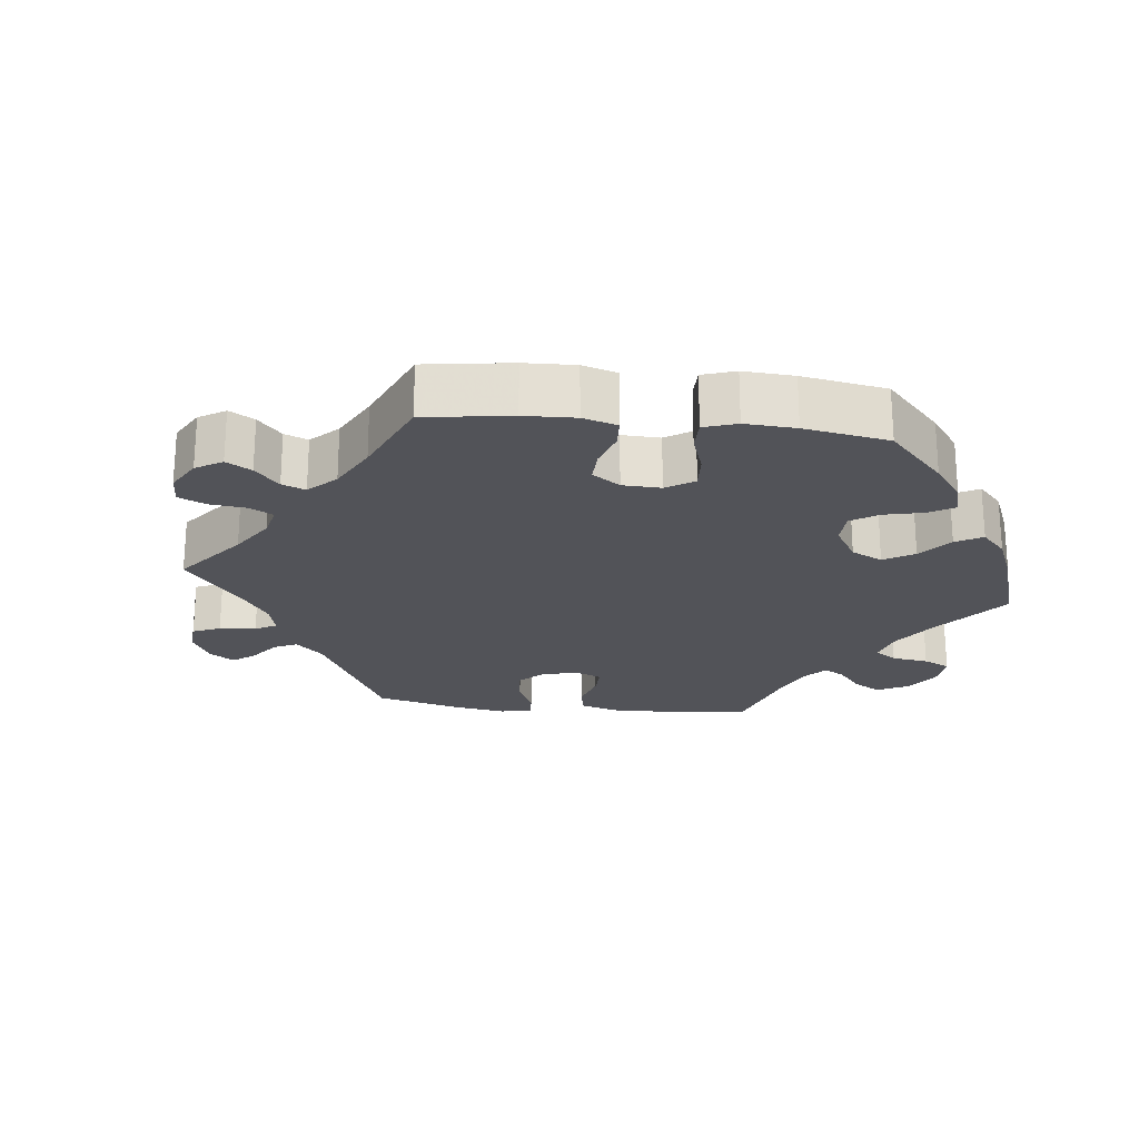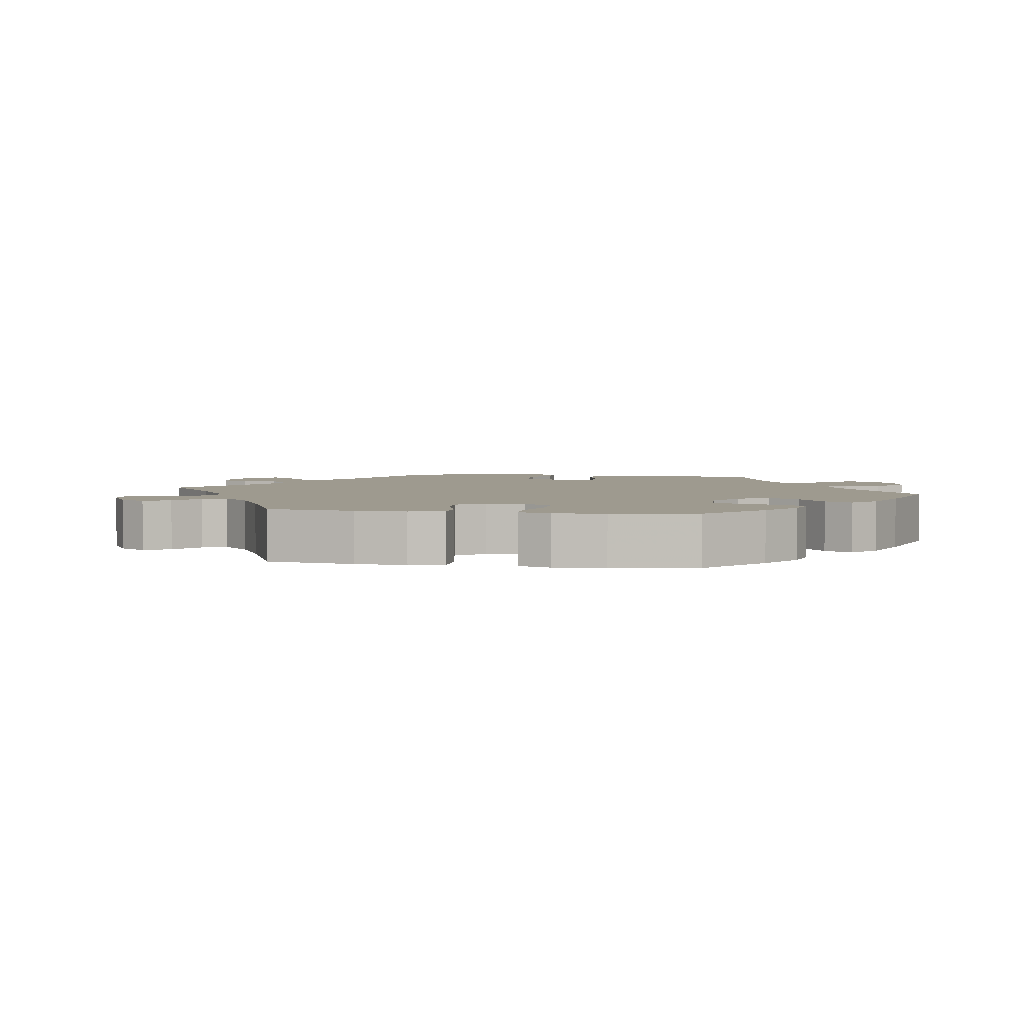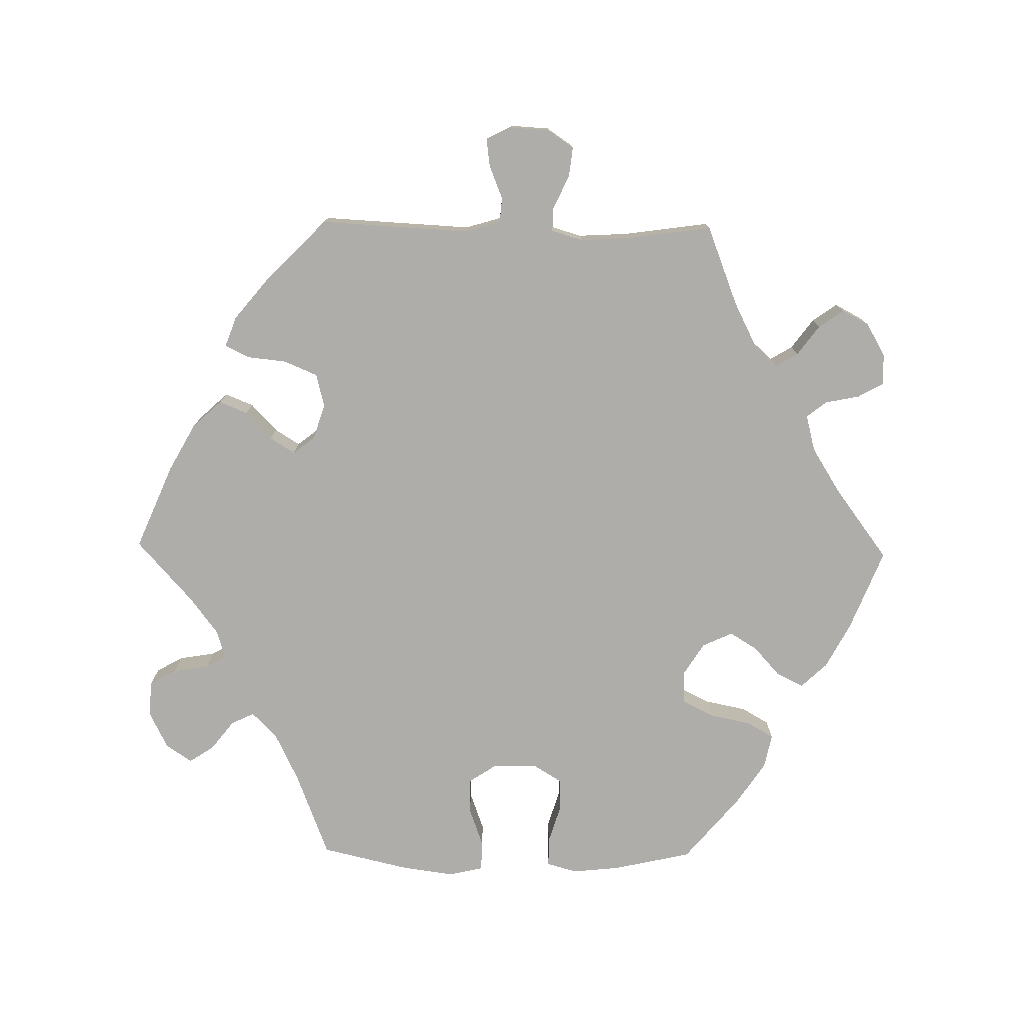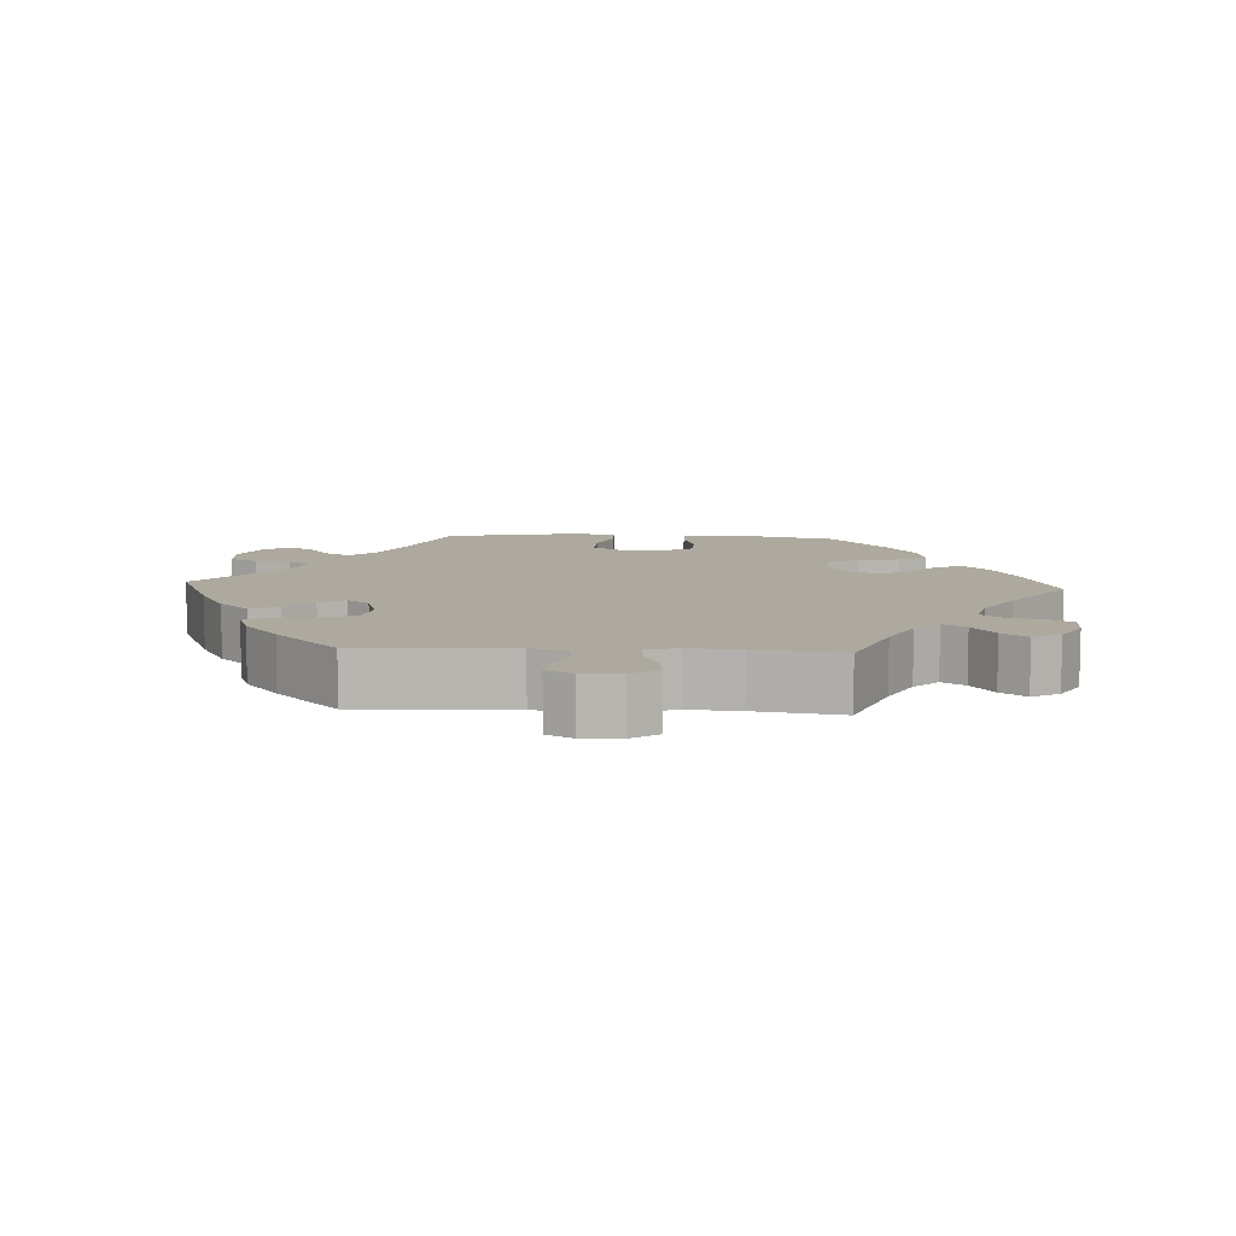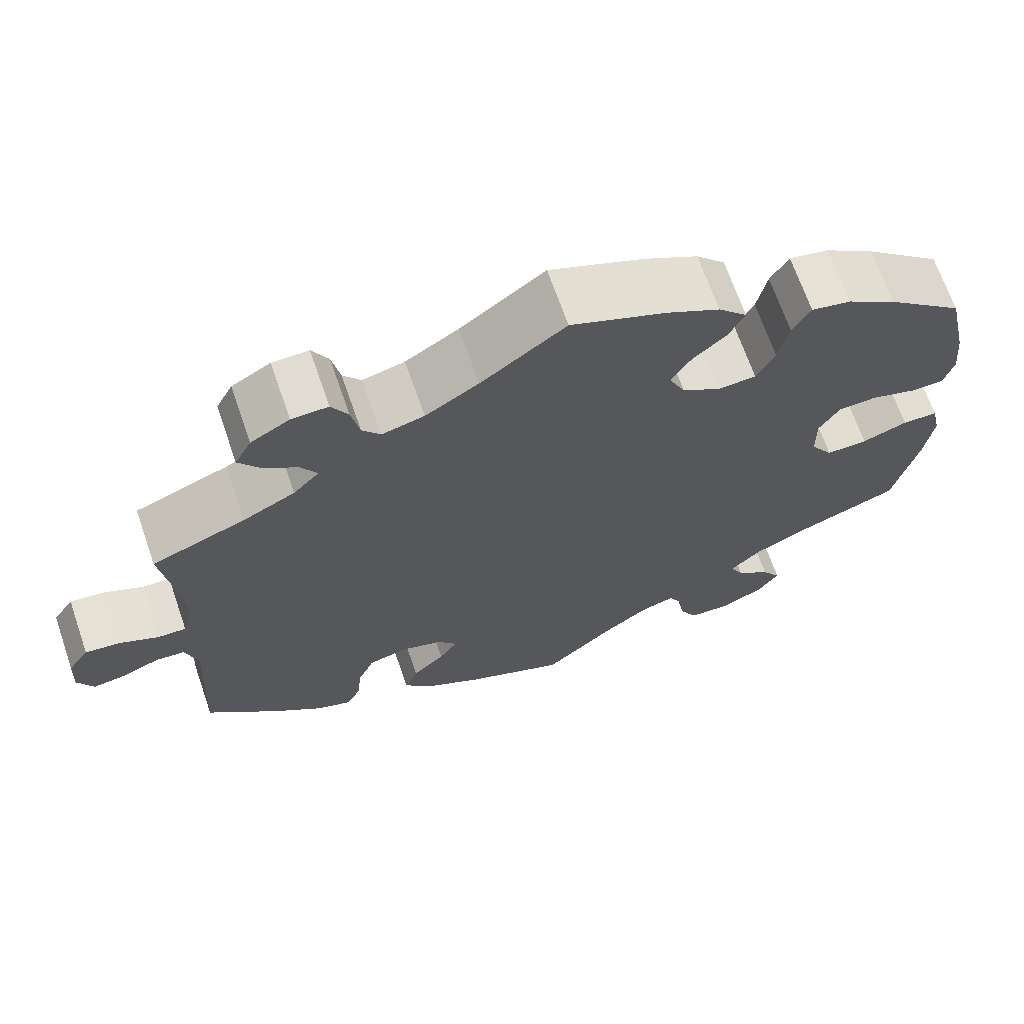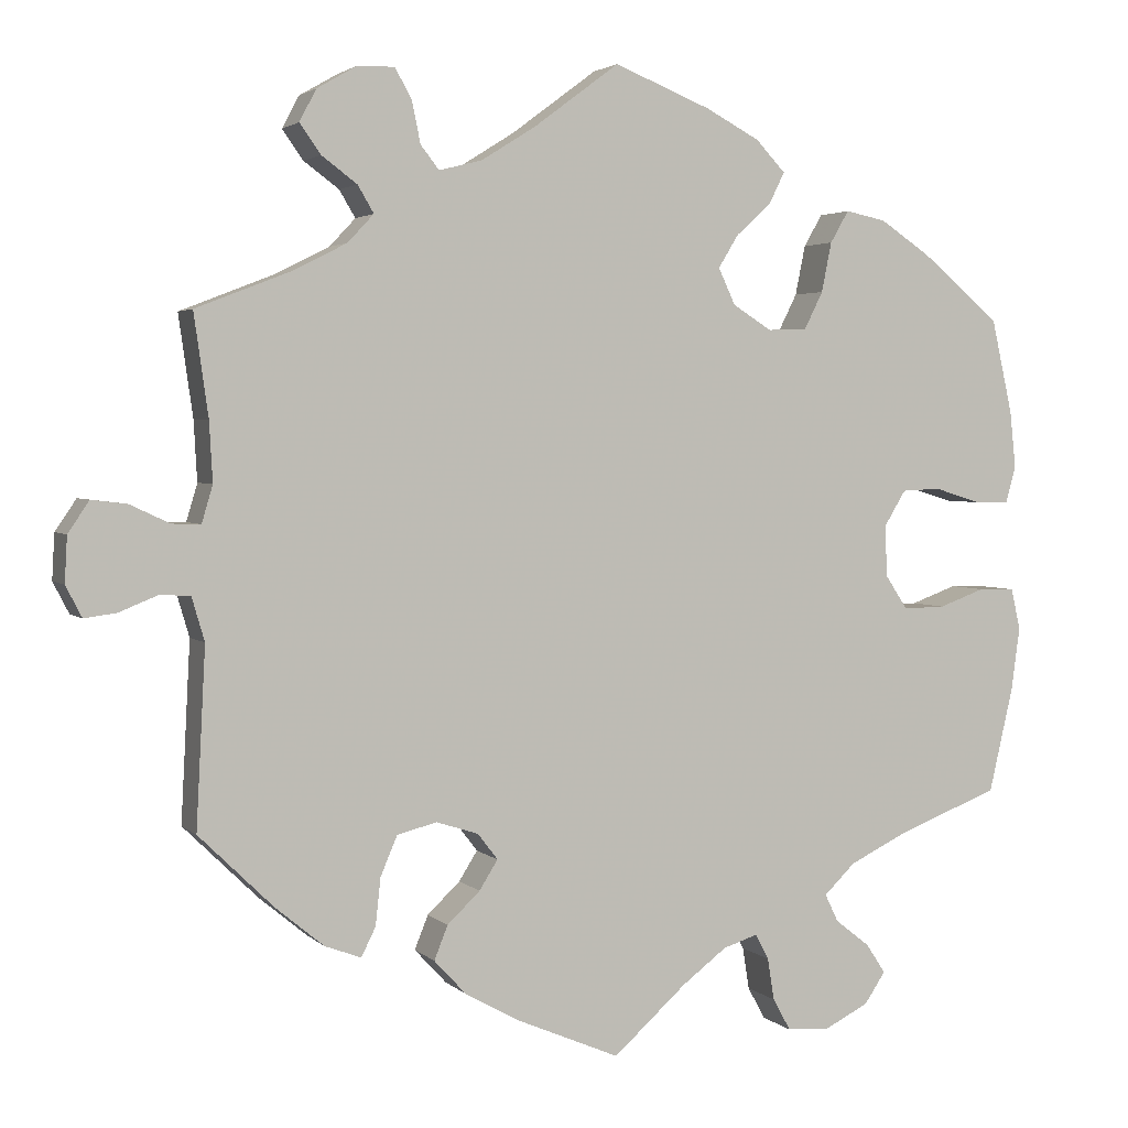
<metadata>
{"format":"obj","ext":"obj","renderer":"f3d","projection":"perspective","resolution":1024,"background":"white","views":[{"elev":-22.6,"azim":23.6,"up":"+Y"},{"elev":3.7,"azim":39.3,"up":"+Y"},{"elev":-77.1,"azim":-90.9,"up":"+Y"},{"elev":9.1,"azim":-86.6,"up":"+Y"},{"elev":68.2,"azim":-19.1,"up":"+Z"},{"elev":2.9,"azim":-21.6,"up":"+Z"}]}
</metadata>
<code>
v 0.525 0.07 0.177
v 0.532 0.07 0.11
v 0.52 0.07 0.067
v 0.479 0.07 0.067
v 0.424 0.07 0.084
v 0.378 0.07 0.082
v 0.353 0.07 0.041
v 0.354 0.07 -0.02
v 0.381 0.07 -0.061
v 0.431 0.07 -0.06
v 0.486 0.07 -0.04
v 0.529 0.07 -0.041
v 0.54 0.07 -0.09
v 0.53 0.07 -0.164
v 0.501 0.07 -0.289
v 0.379 0.07 -0.336
v 0.311 0.07 -0.369
v 0.274 0.07 -0.405
v 0.29 0.07 -0.438
v 0.331 0.07 -0.47
v 0.354 0.07 -0.505
v 0.329 0.07 -0.542
v 0.277 0.07 -0.568
v 0.226 0.07 -0.565
v 0.205 0.07 -0.527
v 0.197 0.07 -0.477
v 0.181 0.07 -0.447
v 0.14 0.07 -0.46
v 0.087 0.07 -0.5
v 0 0.07 -0.578
v -0.12 0.07 -0.527
v -0.187 0.07 -0.49
v -0.225 0.07 -0.449
v -0.209 0.07 -0.409
v -0.17 0.07 -0.372
v -0.148 0.07 -0.337
v -0.172 0.07 -0.306
v -0.222 0.07 -0.29
v -0.269 0.07 -0.302
v -0.289 0.07 -0.349
v -0.295 0.07 -0.405
v -0.312 0.07 -0.439
v -0.355 0.07 -0.423
v -0.412 0.07 -0.376
v -0.501 0.07 -0.289
v -0.49 0.07 -0.077
v -0.505 0.07 -0.026
v -0.54 0.07 -0.023
v -0.587 0.07 -0.042
v -0.625 0.07 -0.047
v -0.644 0.07 -0.01
v -0.641 0.07 0.044
v -0.616 0.07 0.081
v -0.574 0.07 0.076
v -0.527 0.07 0.054
v -0.493 0.07 0.053
v -0.48 0.07 0.097
v -0.484 0.07 0.168
v -0.501 0.07 0.288
v -0.388 0.07 0.332
v -0.325 0.07 0.364
v -0.294 0.07 0.397
v -0.313 0.07 0.429
v -0.355 0.07 0.46
v -0.38 0.07 0.495
v -0.36 0.07 0.533
v -0.313 0.07 0.56
v -0.269 0.07 0.561
v -0.249 0.07 0.525
v -0.239 0.07 0.476
v -0.217 0.07 0.448
v -0.166 0.07 0.461
v -0.102 0.07 0.501
v 0 0.07 0.577
v 0.115 0.07 0.531
v 0.179 0.07 0.497
v 0.214 0.07 0.46
v 0.195 0.07 0.422
v 0.154 0.07 0.385
v 0.13 0.07 0.346
v 0.15 0.07 0.303
v 0.196 0.07 0.274
v 0.243 0.07 0.276
v 0.265 0.07 0.32
v 0.277 0.07 0.379
v 0.299 0.07 0.417
v 0.347 0.07 0.407
v 0.407 0.07 0.367
v 0.5 0.07 0.289
v 0.525 0 0.177
v 0.532 0 0.11
v 0.52 0 0.067
v 0.479 0 0.067
v 0.424 0 0.084
v 0.378 0 0.082
v 0.353 0 0.041
v 0.354 0 -0.02
v 0.381 0 -0.061
v 0.431 0 -0.06
v 0.486 0 -0.04
v 0.529 0 -0.041
v 0.54 0 -0.09
v 0.53 0 -0.164
v 0.501 0 -0.289
v 0.379 0 -0.336
v 0.311 0 -0.369
v 0.274 0 -0.405
v 0.29 0 -0.438
v 0.331 0 -0.47
v 0.354 0 -0.505
v 0.329 0 -0.542
v 0.277 0 -0.568
v 0.226 0 -0.565
v 0.205 0 -0.527
v 0.197 0 -0.477
v 0.181 0 -0.447
v 0.14 0 -0.46
v 0.087 0 -0.5
v 0 0 -0.578
v -0.12 0 -0.527
v -0.187 0 -0.49
v -0.225 0 -0.449
v -0.209 0 -0.409
v -0.17 0 -0.372
v -0.148 0 -0.337
v -0.172 0 -0.306
v -0.222 0 -0.29
v -0.269 0 -0.302
v -0.289 0 -0.349
v -0.295 0 -0.405
v -0.312 0 -0.439
v -0.355 0 -0.423
v -0.412 0 -0.376
v -0.501 0 -0.289
v -0.49 0 -0.077
v -0.505 0 -0.026
v -0.54 0 -0.023
v -0.587 0 -0.042
v -0.625 0 -0.047
v -0.644 0 -0.01
v -0.641 0 0.044
v -0.616 0 0.081
v -0.574 0 0.076
v -0.527 0 0.054
v -0.493 0 0.053
v -0.48 0 0.097
v -0.484 0 0.168
v -0.501 0 0.288
v -0.388 0 0.332
v -0.325 0 0.364
v -0.294 0 0.397
v -0.313 0 0.429
v -0.355 0 0.46
v -0.38 0 0.495
v -0.36 0 0.533
v -0.313 0 0.56
v -0.269 0 0.561
v -0.249 0 0.525
v -0.239 0 0.476
v -0.217 0 0.448
v -0.166 0 0.461
v -0.102 0 0.501
v 0 0 0.577
v 0.115 0 0.531
v 0.179 0 0.497
v 0.214 0 0.46
v 0.195 0 0.422
v 0.154 0 0.385
v 0.13 0 0.346
v 0.15 0 0.303
v 0.196 0 0.274
v 0.243 0 0.276
v 0.265 0 0.32
v 0.277 0 0.379
v 0.299 0 0.417
v 0.347 0 0.407
v 0.407 0 0.367
v 0.5 0 0.289
f 84 85 86 87
f 83 84 87 88
f 76 77 78 79
f 76 79 80
f 73 74 75 76
f 72 73 76 80
f 71 72 80 81
f 67 68 69 70
f 67 70 71
f 66 67 71
f 63 64 65 66
f 62 63 66 71
f 61 62 71 81
f 58 59 60
f 57 58 60 61
f 56 57 61 81
f 52 53 54 55
f 52 55 56
f 51 52 56
f 48 49 50 51
f 47 48 51 56
f 46 47 56 81
f 40 41 42 43
f 39 40 43 44
f 32 33 34 35
f 32 35 36
f 29 30 31 32
f 28 29 32 36
f 27 28 36 37
f 23 24 25 26
f 23 26 27
f 22 23 27
f 19 20 21 22
f 18 19 22 27
f 17 18 27 37
f 13 14 15 16
f 10 11 12 13
f 9 10 13 16
f 8 9 16 17
f 2 3 4 5
f 2 5 6
f 1 2 6
f 83 88 89 1
f 45 46 81 82
f 39 44 45 82
f 38 39 82 83
f 7 8 17 37
f 6 7 37 38
f 1 6 38 83
f 176 175 174 173
f 177 176 173 172
f 168 167 166 165
f 169 168 165
f 165 164 163 162
f 169 165 162 161
f 170 169 161 160
f 159 158 157 156
f 160 159 156
f 160 156 155
f 155 154 153 152
f 160 155 152 151
f 170 160 151 150
f 149 148 147
f 150 149 147 146
f 170 150 146 145
f 144 143 142 141
f 145 144 141
f 145 141 140
f 140 139 138 137
f 145 140 137 136
f 170 145 136 135
f 132 131 130 129
f 133 132 129 128
f 124 123 122 121
f 125 124 121
f 121 120 119 118
f 125 121 118 117
f 126 125 117 116
f 115 114 113 112
f 116 115 112
f 116 112 111
f 111 110 109 108
f 116 111 108 107
f 126 116 107 106
f 105 104 103 102
f 102 101 100 99
f 105 102 99 98
f 106 105 98 97
f 94 93 92 91
f 95 94 91
f 95 91 90
f 90 178 177 172
f 171 170 135 134
f 171 134 133 128
f 172 171 128 127
f 126 106 97 96
f 127 126 96 95
f 172 127 95 90
f 1 90 91 2
f 2 91 92 3
f 3 92 93 4
f 4 93 94 5
f 5 94 95 6
f 6 95 96 7
f 7 96 97 8
f 8 97 98 9
f 9 98 99 10
f 10 99 100 11
f 11 100 101 12
f 12 101 102 13
f 13 102 103 14
f 14 103 104 15
f 15 104 105 16
f 16 105 106 17
f 17 106 107 18
f 18 107 108 19
f 19 108 109 20
f 20 109 110 21
f 21 110 111 22
f 22 111 112 23
f 23 112 113 24
f 24 113 114 25
f 25 114 115 26
f 26 115 116 27
f 27 116 117 28
f 28 117 118 29
f 29 118 119 30
f 30 119 120 31
f 31 120 121 32
f 32 121 122 33
f 33 122 123 34
f 34 123 124 35
f 35 124 125 36
f 36 125 126 37
f 37 126 127 38
f 38 127 128 39
f 39 128 129 40
f 40 129 130 41
f 41 130 131 42
f 42 131 132 43
f 43 132 133 44
f 44 133 134 45
f 45 134 135 46
f 46 135 136 47
f 47 136 137 48
f 48 137 138 49
f 49 138 139 50
f 50 139 140 51
f 51 140 141 52
f 52 141 142 53
f 53 142 143 54
f 54 143 144 55
f 55 144 145 56
f 56 145 146 57
f 57 146 147 58
f 58 147 148 59
f 59 148 149 60
f 60 149 150 61
f 61 150 151 62
f 62 151 152 63
f 63 152 153 64
f 64 153 154 65
f 65 154 155 66
f 66 155 156 67
f 67 156 157 68
f 68 157 158 69
f 69 158 159 70
f 70 159 160 71
f 71 160 161 72
f 72 161 162 73
f 73 162 163 74
f 74 163 164 75
f 75 164 165 76
f 76 165 166 77
f 77 166 167 78
f 78 167 168 79
f 79 168 169 80
f 80 169 170 81
f 81 170 171 82
f 82 171 172 83
f 83 172 173 84
f 84 173 174 85
f 85 174 175 86
f 86 175 176 87
f 87 176 177 88
f 88 177 178 89
f 89 178 90 1

</code>
